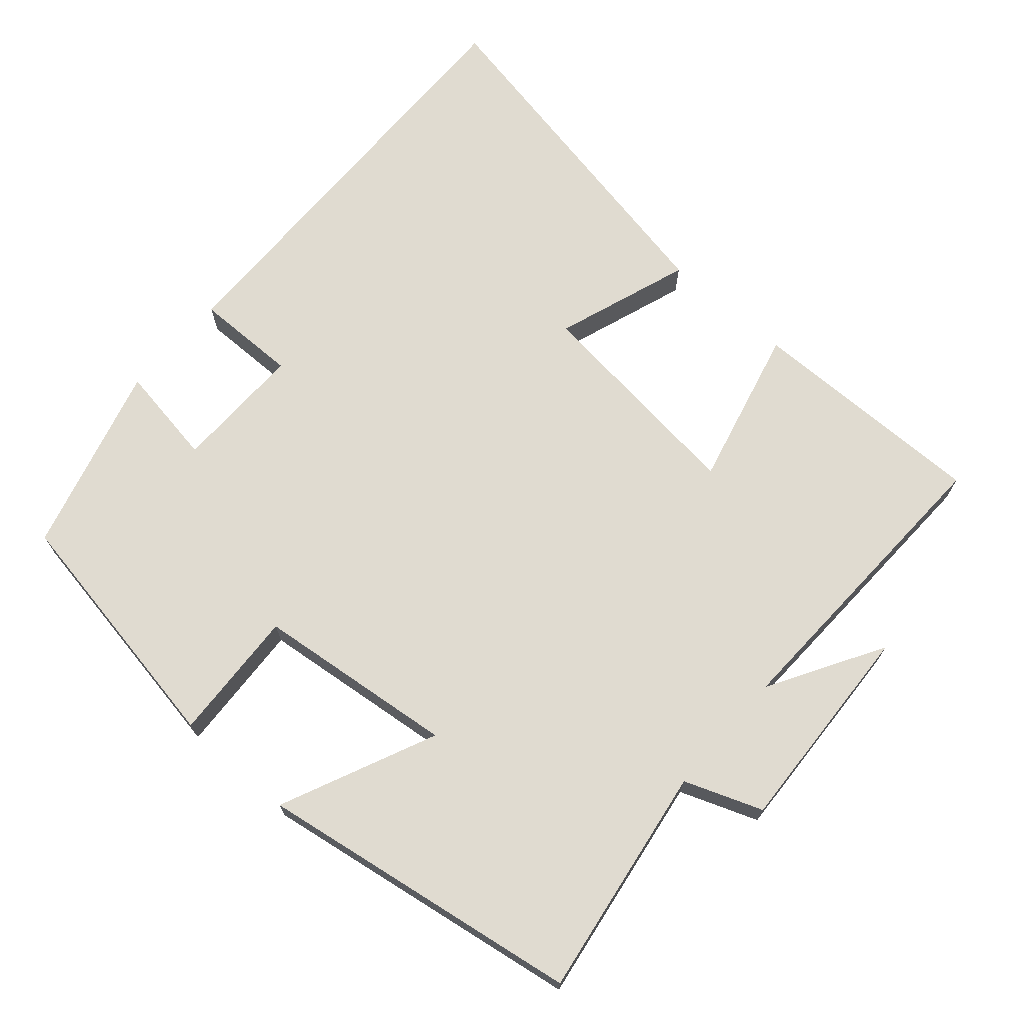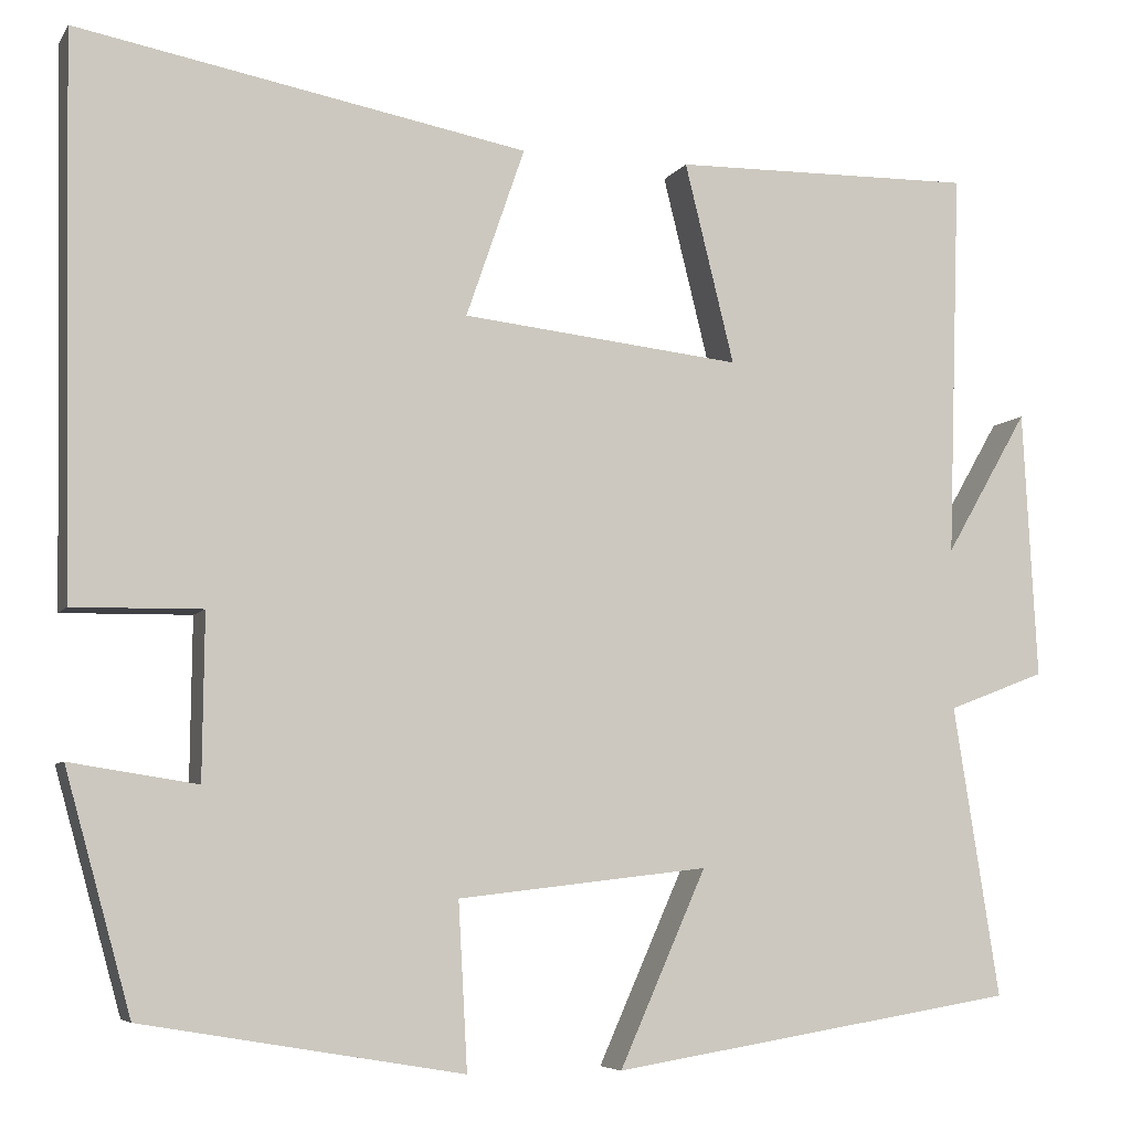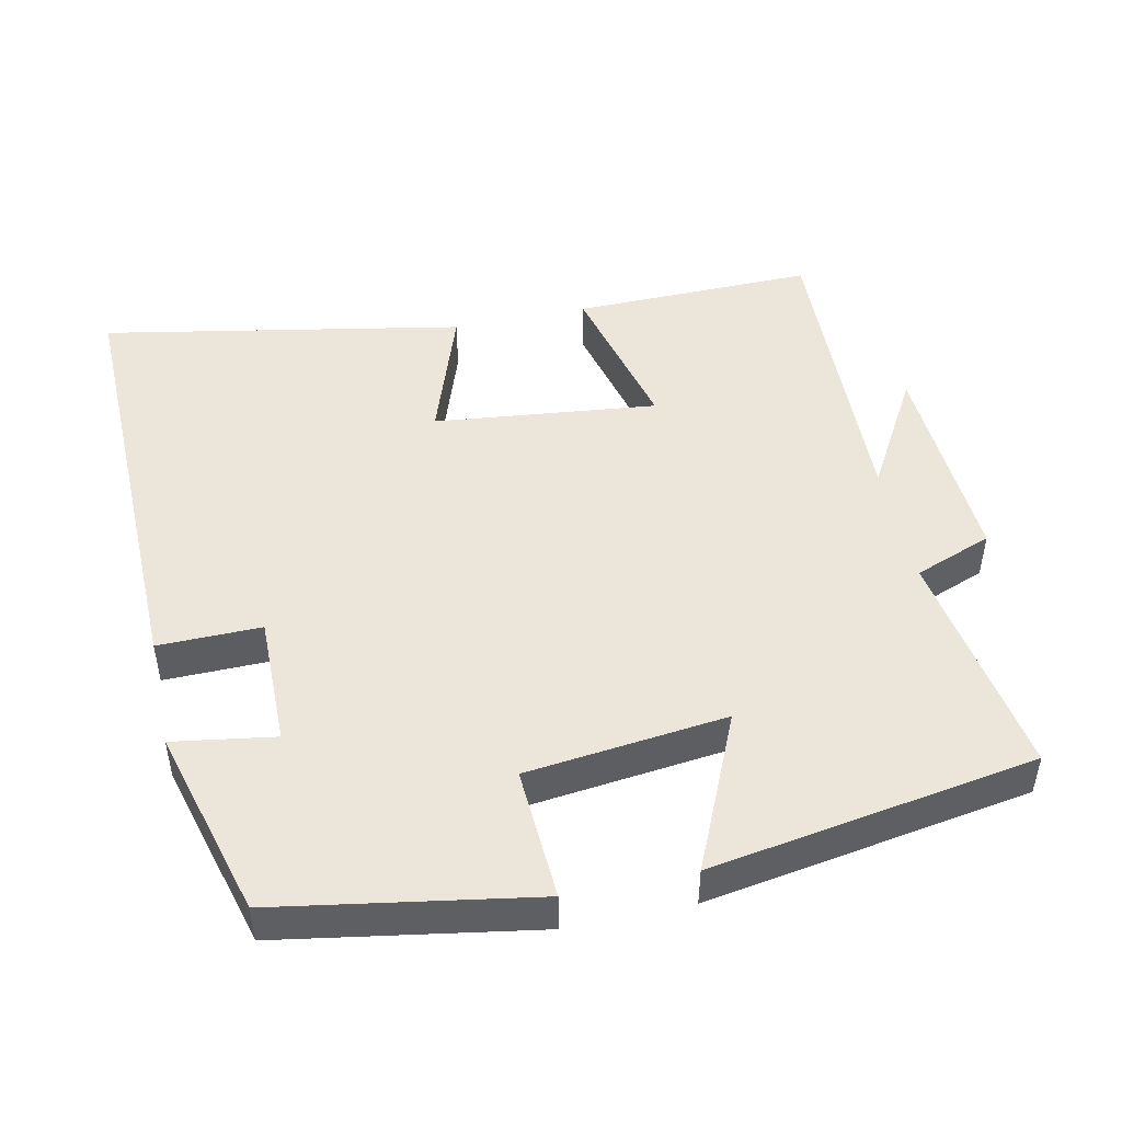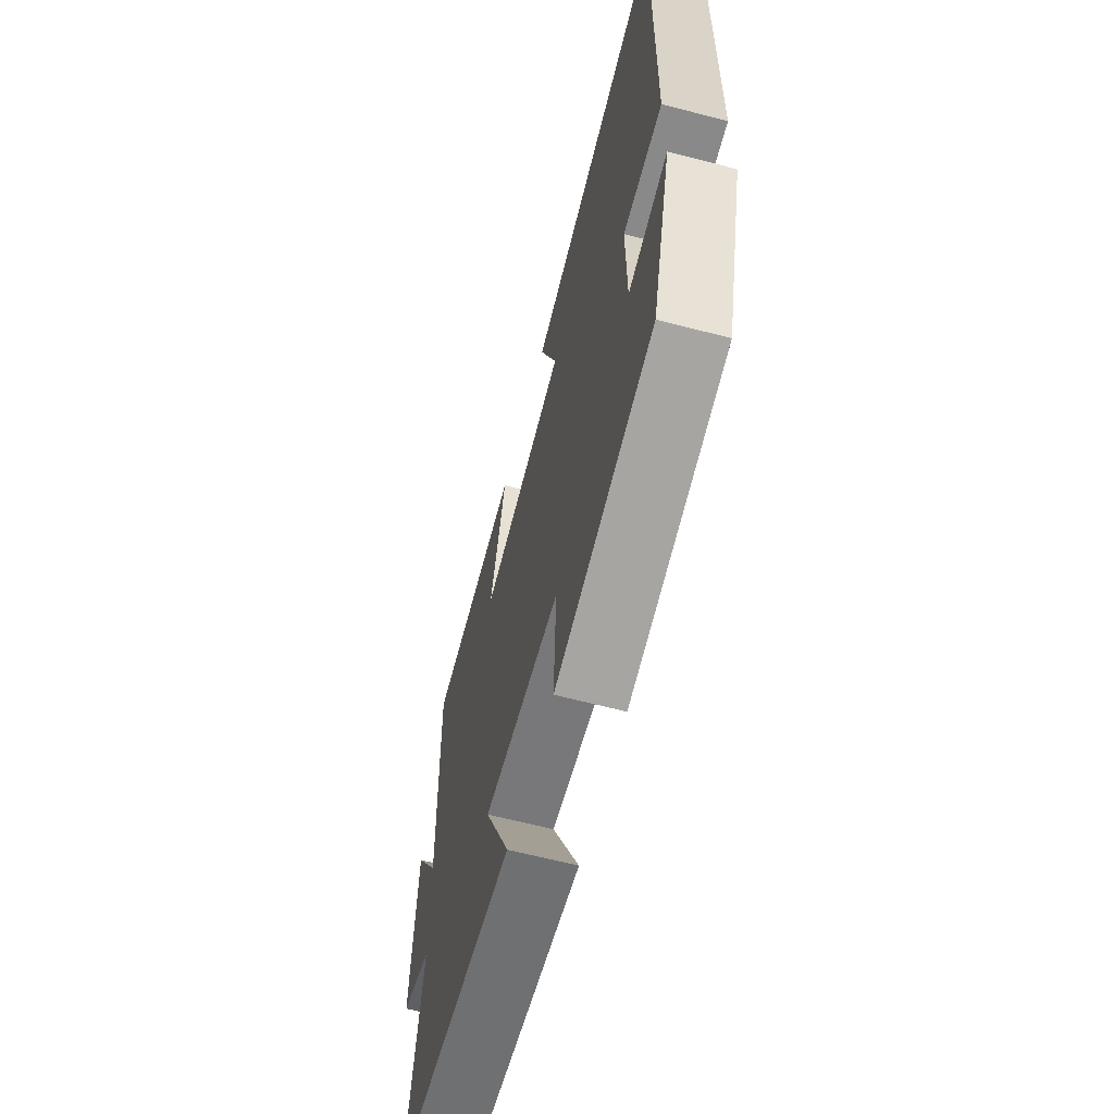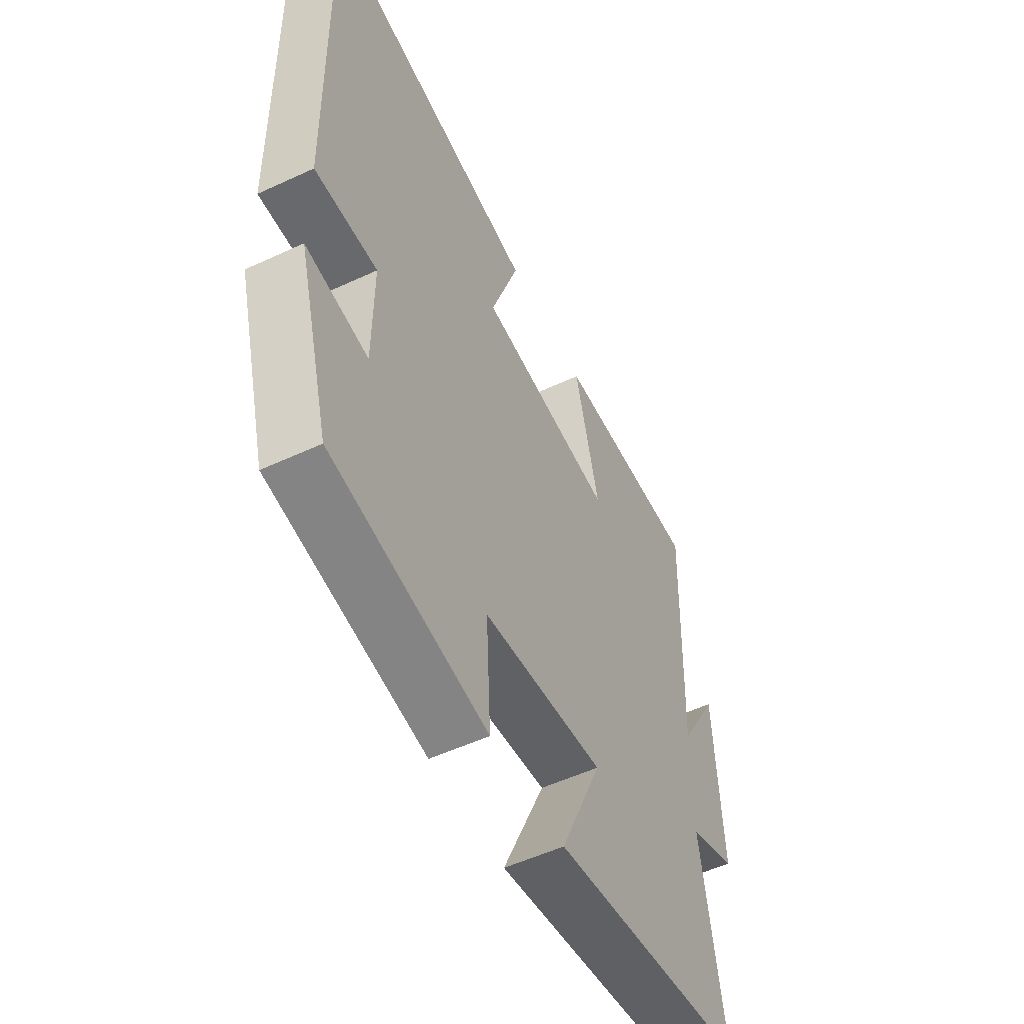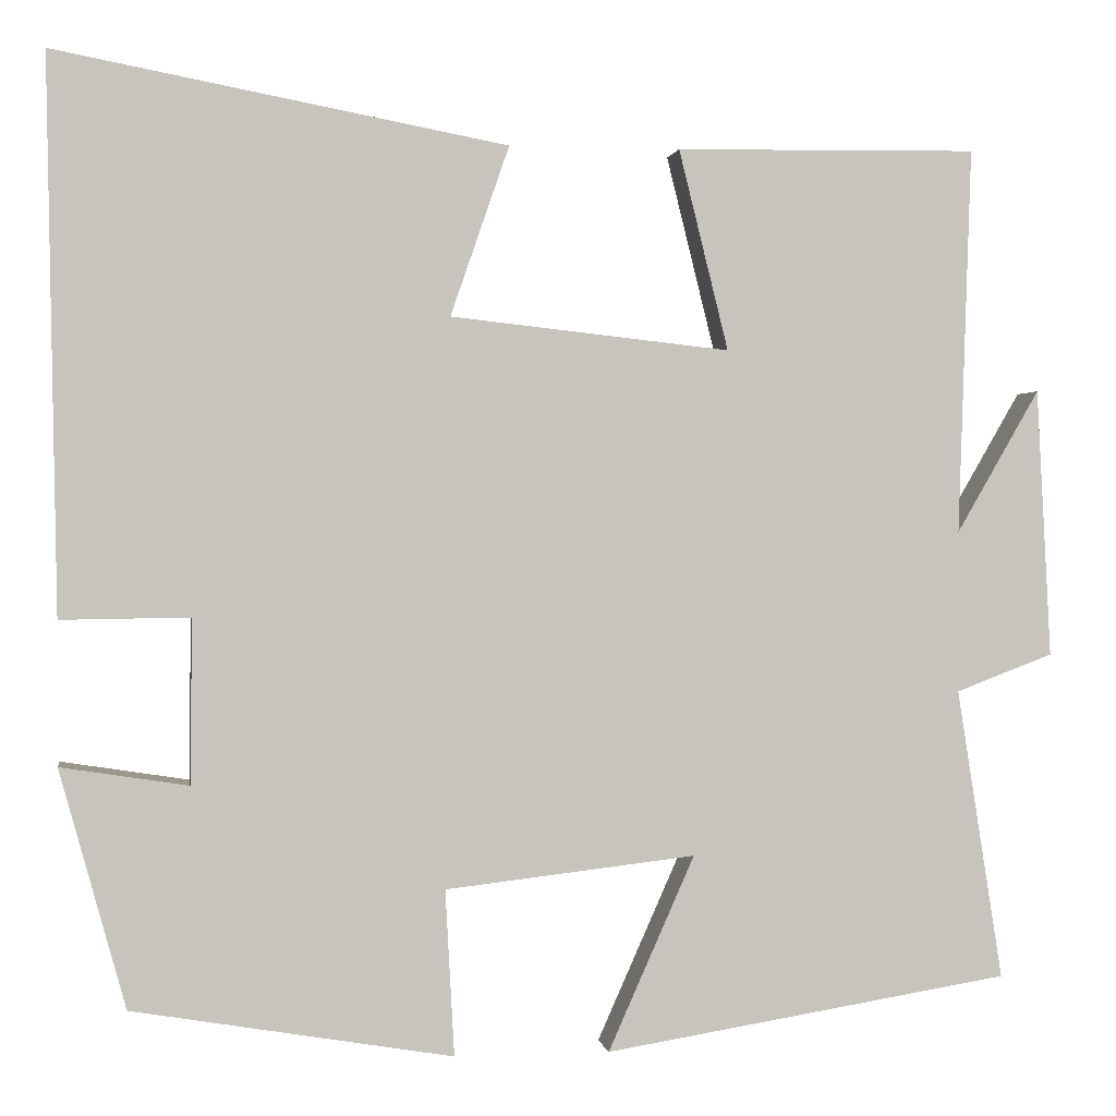
<metadata>
{"format":"obj","ext":"obj","renderer":"f3d","projection":"perspective","resolution":1024,"background":"white","views":[{"elev":70.1,"azim":-138.7,"up":"+Y"},{"elev":-6.2,"azim":161.9,"up":"+Z"},{"elev":47.9,"azim":167.9,"up":"+Y"},{"elev":-64.1,"azim":75.3,"up":"+Z"},{"elev":-53.5,"azim":116.4,"up":"+Z"},{"elev":0.7,"azim":171.3,"up":"+Z"}]}
</metadata>
<code>
v 0.427 0.07 -0.44
v 0.072 0.07 -0.5
v 0.082 0.07 -0.316
v -0.196 0.07 -0.284
v -0.1 0.07 -0.5
v -0.551 0.07 -0.427
v -0.5 0.07 -0.104
v -0.608 0.07 -0.063
v -0.592 0.07 0.235
v -0.5 0.07 0.076
v -0.514 0.07 0.505
v -0.179 0.07 0.5
v -0.234 0.07 0.278
v 0.076 0.07 0.312
v 0.011 0.07 0.5
v 0.511 0.07 0.594
v 0.5 0.07 -0.018
v 0.357 0.07 -0.016
v 0.359 0.07 -0.198
v 0.5 0.07 -0.176
v 0.427 0 -0.44
v 0.072 0 -0.5
v 0.082 0 -0.316
v -0.196 0 -0.284
v -0.1 0 -0.5
v -0.551 0 -0.427
v -0.5 0 -0.104
v -0.608 0 -0.063
v -0.592 0 0.235
v -0.5 0 0.076
v -0.514 0 0.505
v -0.179 0 0.5
v -0.234 0 0.278
v 0.076 0 0.312
v 0.011 0 0.5
v 0.511 0 0.594
v 0.5 0 -0.018
v 0.357 0 -0.016
v 0.359 0 -0.198
v 0.5 0 -0.176
f 1 2 3
f 20 1 3
f 19 20 3
f 18 19 3 4
f 16 17 18
f 15 16 18
f 14 15 18
f 13 14 18 4
f 10 11 12 13
f 10 13 4
f 7 8 9 10
f 7 10 4 5
f 5 6 7
f 23 22 21
f 23 21 40
f 23 40 39
f 24 23 39 38
f 38 37 36
f 38 36 35
f 38 35 34
f 24 38 34 33
f 33 32 31 30
f 24 33 30
f 30 29 28 27
f 25 24 30 27
f 27 26 25
f 1 21 22 2
f 2 22 23 3
f 3 23 24 4
f 4 24 25 5
f 5 25 26 6
f 6 26 27 7
f 7 27 28 8
f 8 28 29 9
f 9 29 30 10
f 10 30 31 11
f 11 31 32 12
f 12 32 33 13
f 13 33 34 14
f 14 34 35 15
f 15 35 36 16
f 16 36 37 17
f 17 37 38 18
f 18 38 39 19
f 19 39 40 20
f 20 40 21 1

</code>
